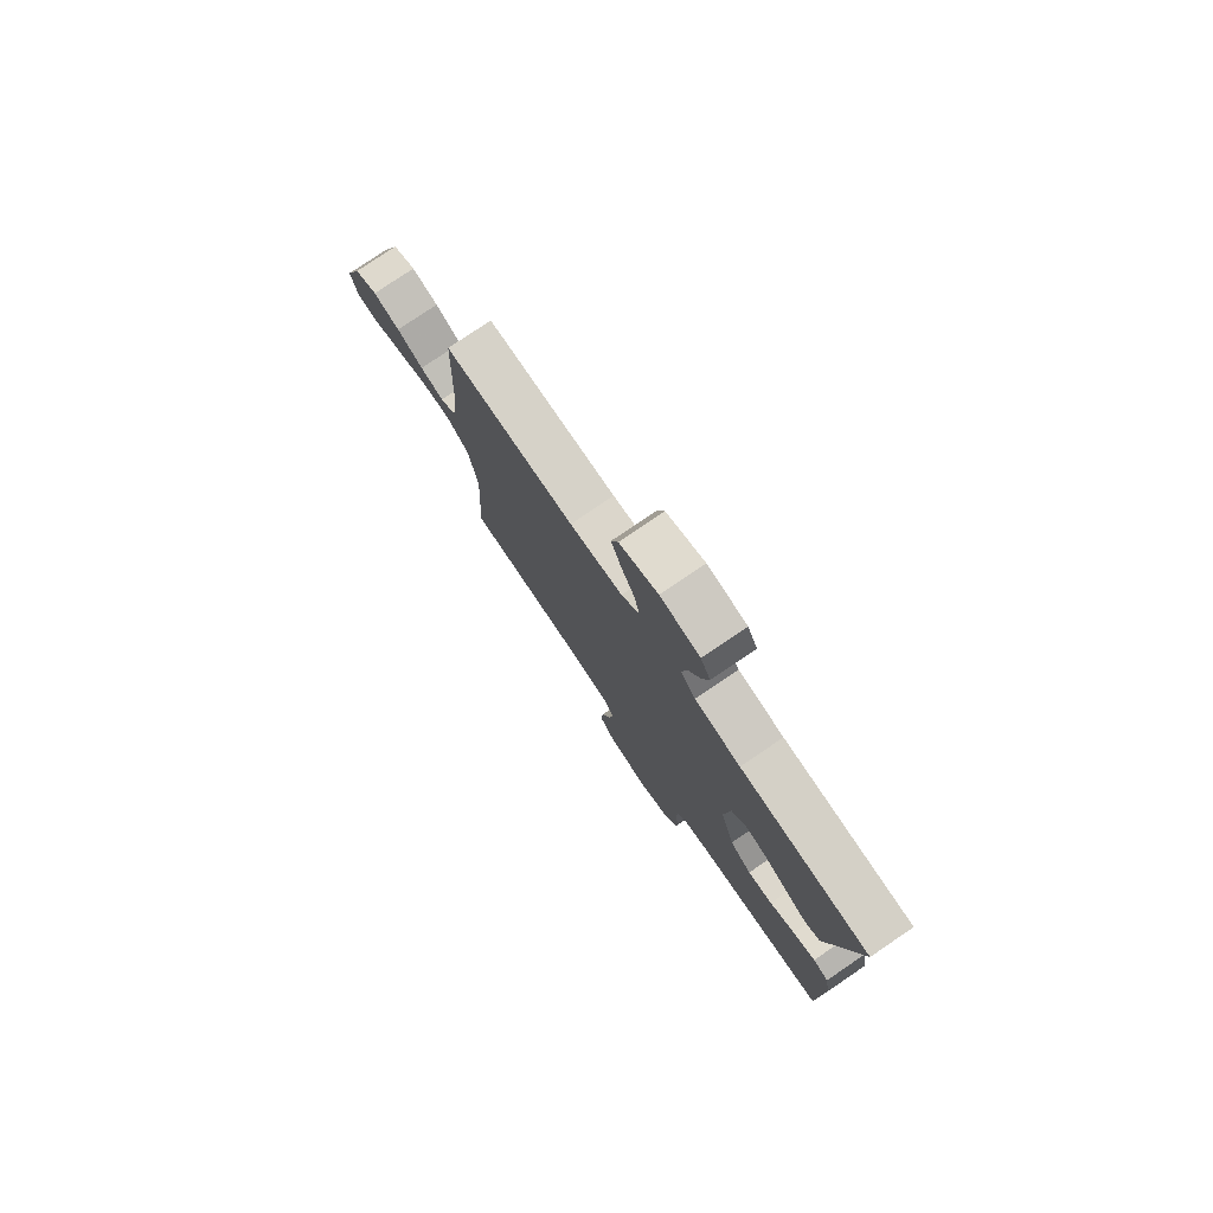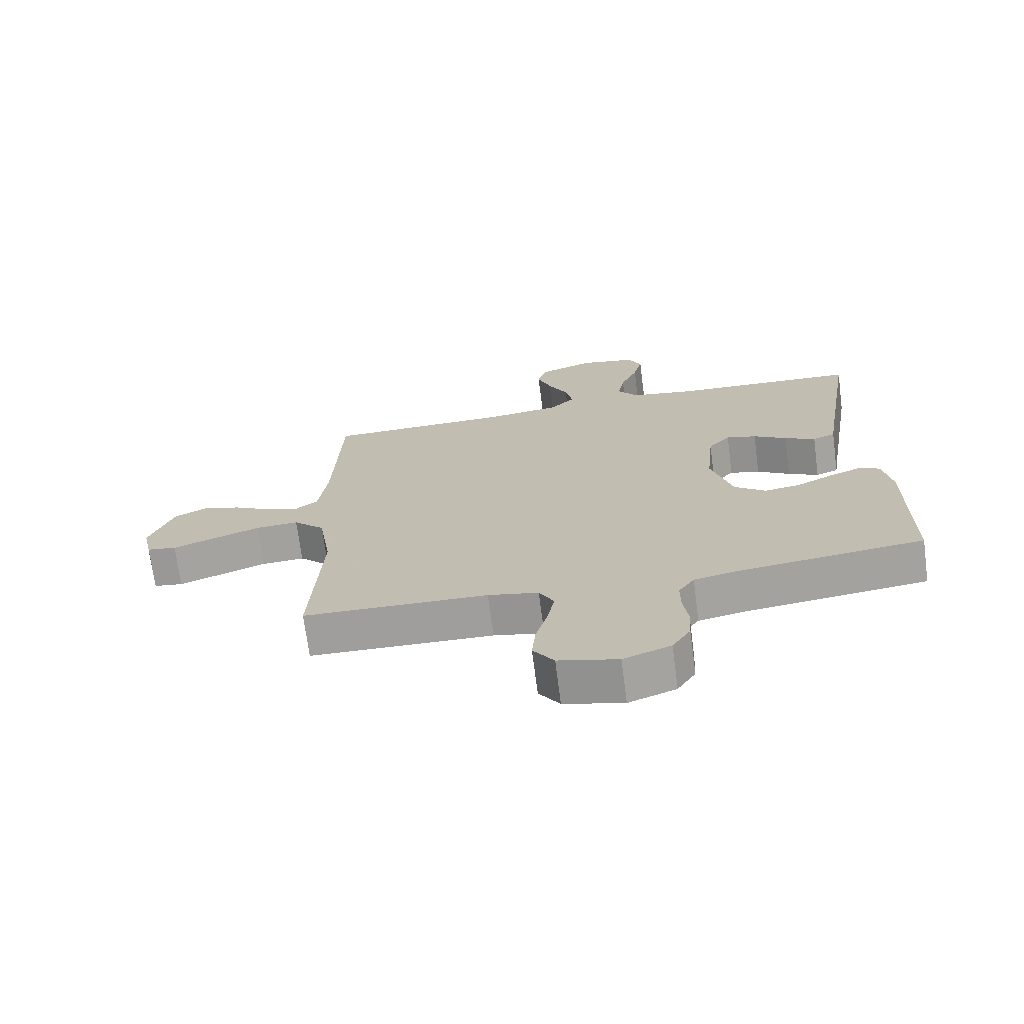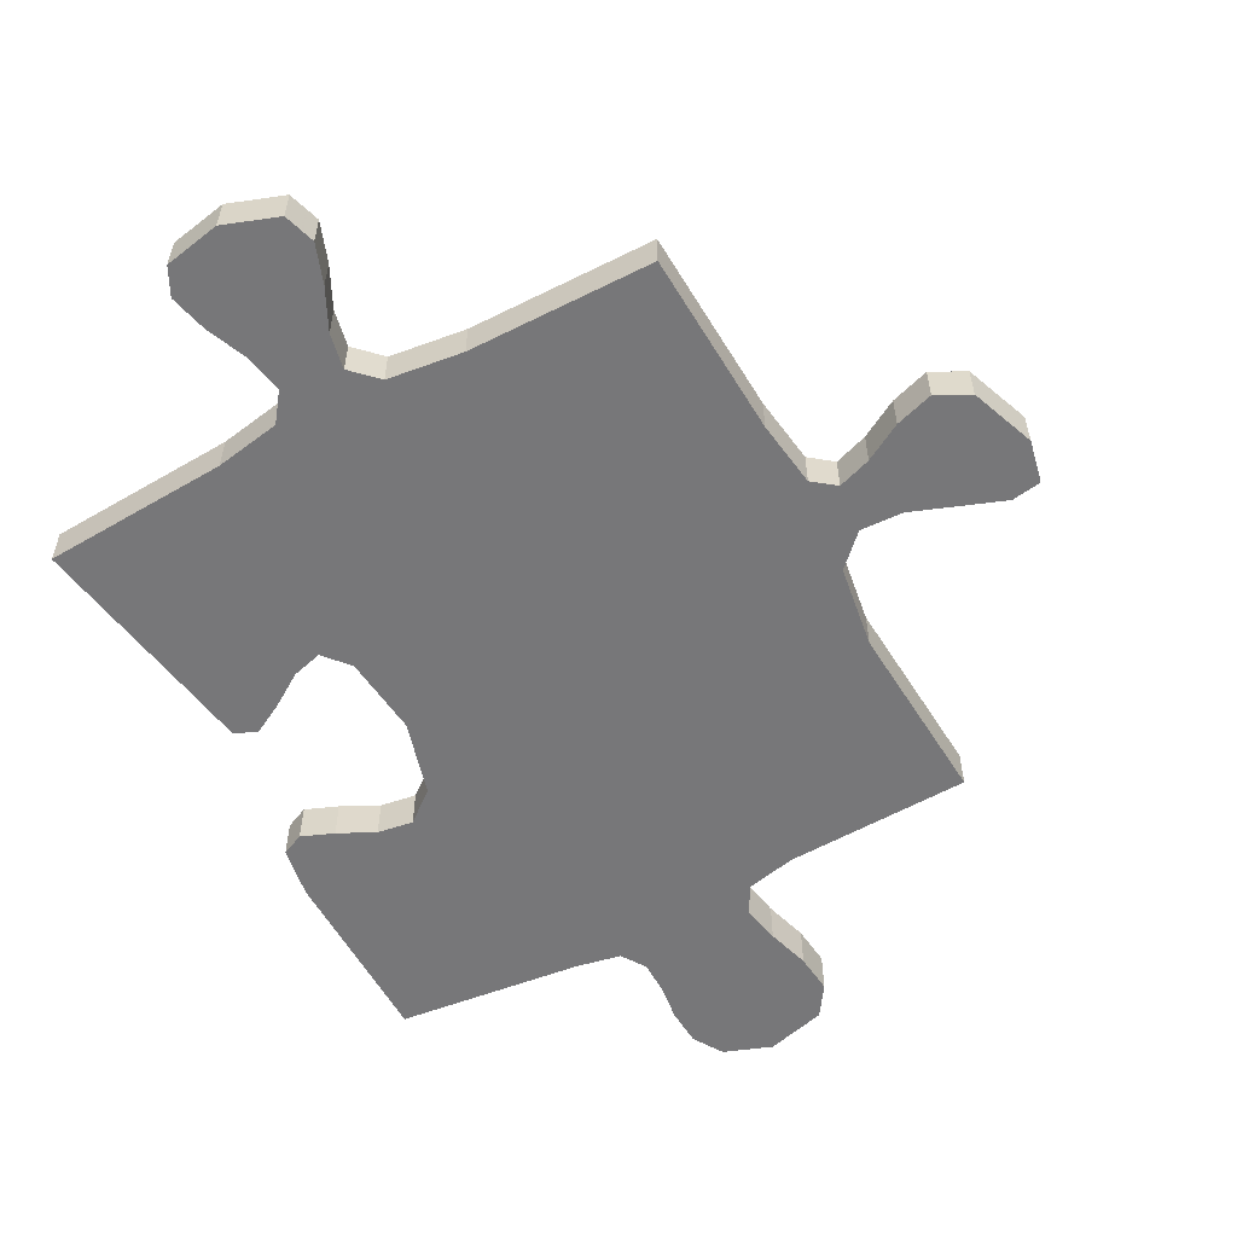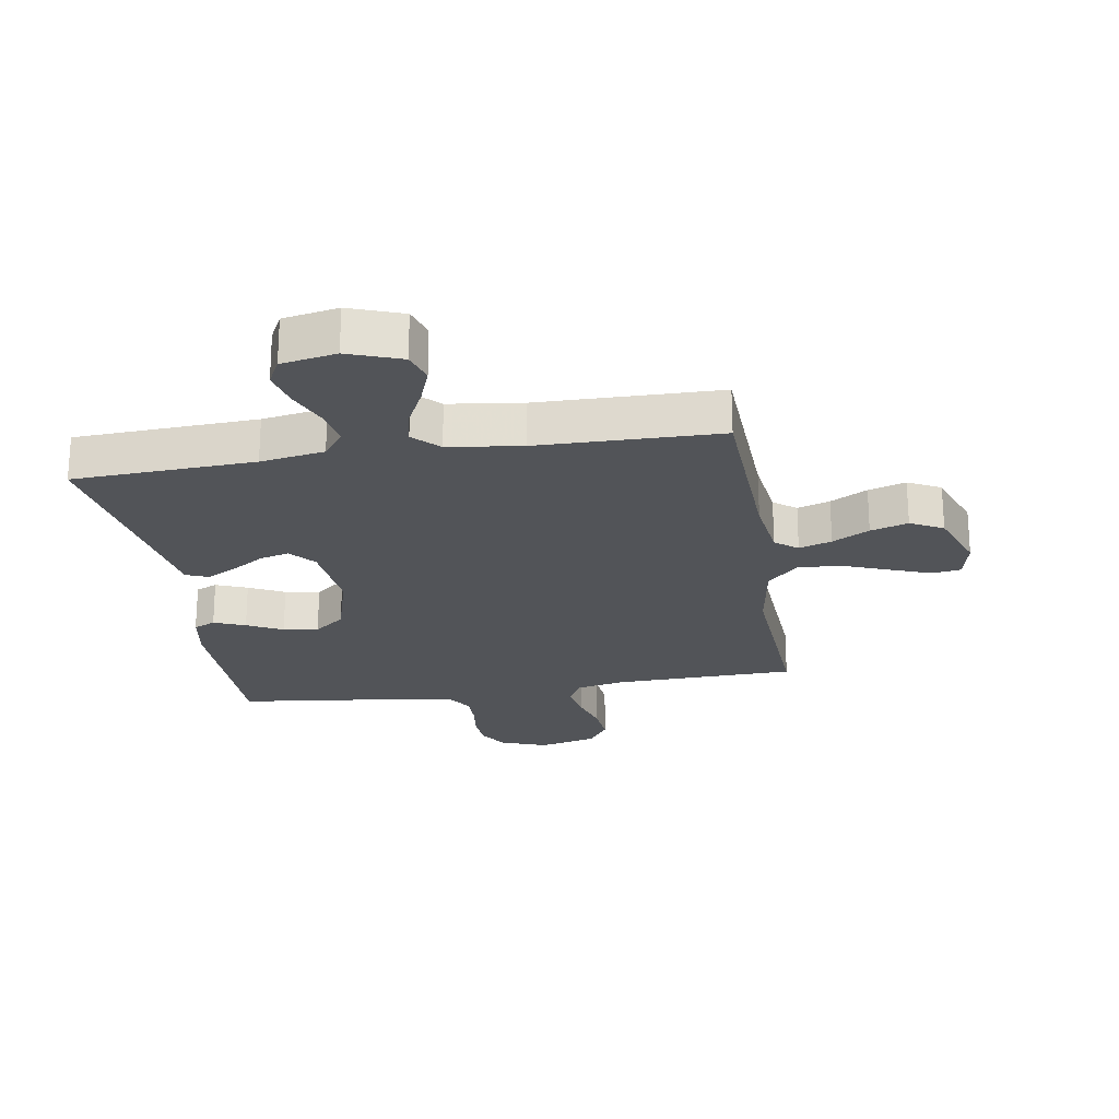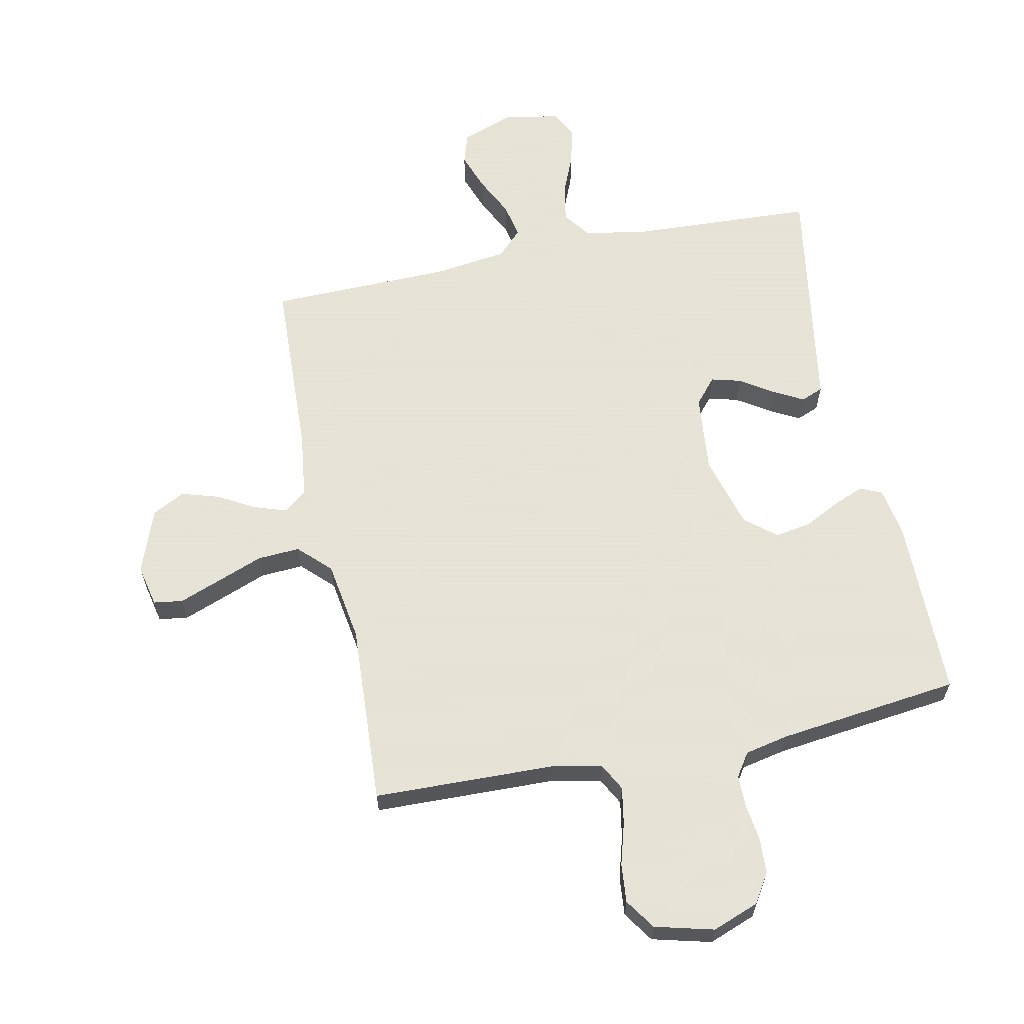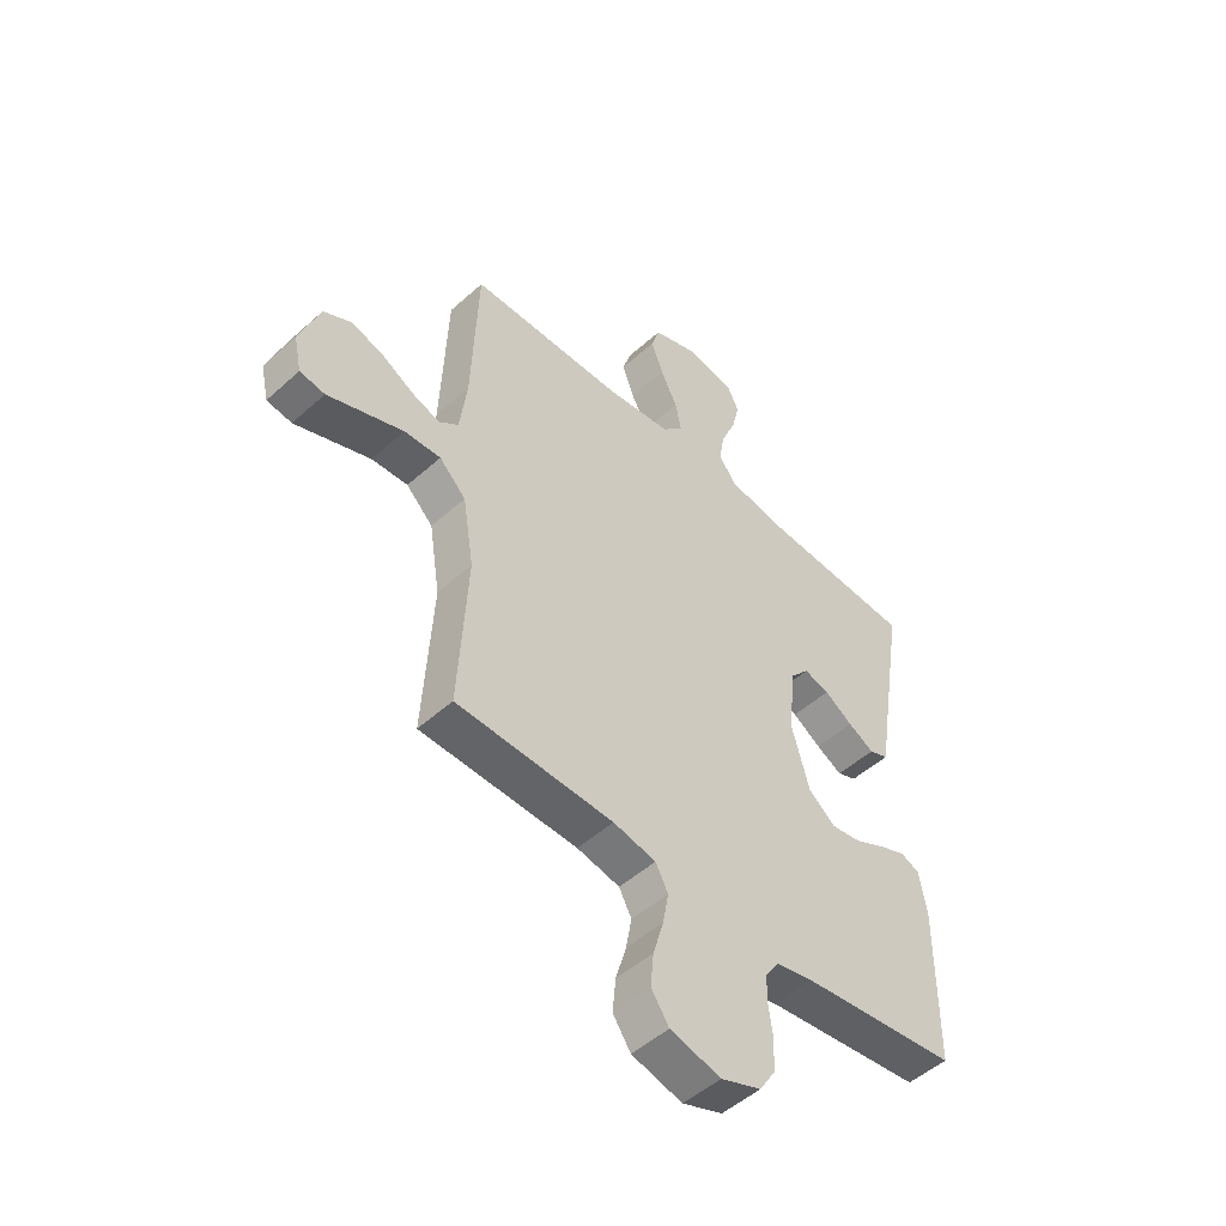
<metadata>
{"format":"obj","ext":"obj","renderer":"f3d","projection":"perspective","resolution":1024,"background":"white","views":[{"elev":78.4,"azim":-124.1,"up":"+Z"},{"elev":-71.3,"azim":-172.6,"up":"+Z"},{"elev":-57.2,"azim":28.5,"up":"+Y"},{"elev":-22.9,"azim":9.2,"up":"+Y"},{"elev":62.8,"azim":168.3,"up":"+Y"},{"elev":-50.2,"azim":134.6,"up":"+Z"}]}
</metadata>
<code>
v 0.5 0.07 0.5
v 0.512 0.07 0.2
v 0.526 0.07 0.092
v 0.563 0.07 0.063
v 0.617 0.07 0.081
v 0.678 0.07 0.115
v 0.74 0.07 0.134
v 0.794 0.07 0.106
v 0.833 0.07 0
v 0.818 0.07 -0.069
v 0.77 0.07 -0.076
v 0.701 0.07 -0.05
v 0.625 0.07 -0.021
v 0.555 0.07 -0.017
v 0.504 0.07 -0.067
v 0.483 0.07 -0.2
v 0.5 0.07 -0.5
v 0.2 0.07 -0.508
v 0.118 0.07 -0.525
v 0.094 0.07 -0.57
v 0.105 0.07 -0.631
v 0.125 0.07 -0.7
v 0.131 0.07 -0.764
v 0.097 0.07 -0.814
v 0 0.07 -0.839
v -0.077 0.07 -0.81
v -0.107 0.07 -0.762
v -0.11 0.07 -0.703
v -0.102 0.07 -0.643
v -0.102 0.07 -0.59
v -0.128 0.07 -0.551
v -0.2 0.07 -0.536
v -0.5 0.07 -0.5
v -0.502 0.07 -0.2
v -0.488 0.07 -0.118
v -0.452 0.07 -0.102
v -0.4 0.07 -0.123
v -0.341 0.07 -0.153
v -0.283 0.07 -0.162
v -0.232 0.07 -0.121
v -0.198 0.07 0
v -0.211 0.07 0.13
v -0.247 0.07 0.172
v -0.296 0.07 0.159
v -0.35 0.07 0.124
v -0.4 0.07 0.097
v -0.437 0.07 0.112
v -0.451 0.07 0.2
v -0.5 0.07 0.5
v -0.2 0.07 0.515
v -0.094 0.07 0.533
v -0.06 0.07 0.578
v -0.071 0.07 0.64
v -0.099 0.07 0.707
v -0.114 0.07 0.769
v -0.091 0.07 0.814
v 0 0.07 0.831
v 0.088 0.07 0.799
v 0.104 0.07 0.748
v 0.081 0.07 0.685
v 0.049 0.07 0.62
v 0.037 0.07 0.562
v 0.078 0.07 0.521
v 0.2 0.07 0.505
v 0.5 0 0.5
v 0.512 0 0.2
v 0.526 0 0.092
v 0.563 0 0.063
v 0.617 0 0.081
v 0.678 0 0.115
v 0.74 0 0.134
v 0.794 0 0.106
v 0.833 0 0
v 0.818 0 -0.069
v 0.77 0 -0.076
v 0.701 0 -0.05
v 0.625 0 -0.021
v 0.555 0 -0.017
v 0.504 0 -0.067
v 0.483 0 -0.2
v 0.5 0 -0.5
v 0.2 0 -0.508
v 0.118 0 -0.525
v 0.094 0 -0.57
v 0.105 0 -0.631
v 0.125 0 -0.7
v 0.131 0 -0.764
v 0.097 0 -0.814
v 0 0 -0.839
v -0.077 0 -0.81
v -0.107 0 -0.762
v -0.11 0 -0.703
v -0.102 0 -0.643
v -0.102 0 -0.59
v -0.128 0 -0.551
v -0.2 0 -0.536
v -0.5 0 -0.5
v -0.502 0 -0.2
v -0.488 0 -0.118
v -0.452 0 -0.102
v -0.4 0 -0.123
v -0.341 0 -0.153
v -0.283 0 -0.162
v -0.232 0 -0.121
v -0.198 0 0
v -0.211 0 0.13
v -0.247 0 0.172
v -0.296 0 0.159
v -0.35 0 0.124
v -0.4 0 0.097
v -0.437 0 0.112
v -0.451 0 0.2
v -0.5 0 0.5
v -0.2 0 0.515
v -0.094 0 0.533
v -0.06 0 0.578
v -0.071 0 0.64
v -0.099 0 0.707
v -0.114 0 0.769
v -0.091 0 0.814
v 0 0 0.831
v 0.088 0 0.799
v 0.104 0 0.748
v 0.081 0 0.685
v 0.049 0 0.62
v 0.037 0 0.562
v 0.078 0 0.521
v 0.2 0 0.505
f 59 60 61
f 58 59 61
f 57 58 61
f 56 57 61
f 55 56 61
f 54 55 61
f 53 54 61
f 52 53 61 62
f 51 52 62 63
f 48 49 50
f 51 63 64
f 50 51 64
f 48 50 64
f 47 48 64
f 46 47 64
f 45 46 64
f 44 45 64
f 36 37 38
f 35 36 38
f 34 35 38
f 33 34 38
f 32 33 38
f 31 32 38 39
f 30 31 39 40
f 27 28 29
f 26 27 29
f 25 26 29
f 24 25 29
f 23 24 29
f 22 23 29
f 21 22 29
f 20 21 29 30
f 30 40 41
f 20 30 41
f 19 20 41
f 16 17 18
f 19 41 42
f 18 19 42
f 16 18 42
f 15 16 42
f 11 12 13
f 10 11 13
f 9 10 13
f 8 9 13
f 7 8 13
f 6 7 13
f 5 6 13
f 4 5 13 14
f 64 1 2
f 64 2 3
f 43 44 64
f 43 64 3
f 15 42 43
f 14 15 43
f 4 14 43
f 3 4 43
f 125 124 123
f 125 123 122
f 125 122 121
f 125 121 120
f 125 120 119
f 125 119 118
f 125 118 117
f 126 125 117 116
f 127 126 116 115
f 114 113 112
f 128 127 115
f 128 115 114
f 128 114 112
f 128 112 111
f 128 111 110
f 128 110 109
f 128 109 108
f 102 101 100
f 102 100 99
f 102 99 98
f 102 98 97
f 102 97 96
f 103 102 96 95
f 104 103 95 94
f 93 92 91
f 93 91 90
f 93 90 89
f 93 89 88
f 93 88 87
f 93 87 86
f 93 86 85
f 94 93 85 84
f 105 104 94
f 105 94 84
f 105 84 83
f 82 81 80
f 106 105 83
f 106 83 82
f 106 82 80
f 106 80 79
f 77 76 75
f 77 75 74
f 77 74 73
f 77 73 72
f 77 72 71
f 77 71 70
f 77 70 69
f 78 77 69 68
f 66 65 128
f 67 66 128
f 128 108 107
f 67 128 107
f 107 106 79
f 107 79 78
f 107 78 68
f 107 68 67
f 1 65 66 2
f 2 66 67 3
f 3 67 68 4
f 4 68 69 5
f 5 69 70 6
f 6 70 71 7
f 7 71 72 8
f 8 72 73 9
f 9 73 74 10
f 10 74 75 11
f 11 75 76 12
f 12 76 77 13
f 13 77 78 14
f 14 78 79 15
f 15 79 80 16
f 16 80 81 17
f 17 81 82 18
f 18 82 83 19
f 19 83 84 20
f 20 84 85 21
f 21 85 86 22
f 22 86 87 23
f 23 87 88 24
f 24 88 89 25
f 25 89 90 26
f 26 90 91 27
f 27 91 92 28
f 28 92 93 29
f 29 93 94 30
f 30 94 95 31
f 31 95 96 32
f 32 96 97 33
f 33 97 98 34
f 34 98 99 35
f 35 99 100 36
f 36 100 101 37
f 37 101 102 38
f 38 102 103 39
f 39 103 104 40
f 40 104 105 41
f 41 105 106 42
f 42 106 107 43
f 43 107 108 44
f 44 108 109 45
f 45 109 110 46
f 46 110 111 47
f 47 111 112 48
f 48 112 113 49
f 49 113 114 50
f 50 114 115 51
f 51 115 116 52
f 52 116 117 53
f 53 117 118 54
f 54 118 119 55
f 55 119 120 56
f 56 120 121 57
f 57 121 122 58
f 58 122 123 59
f 59 123 124 60
f 60 124 125 61
f 61 125 126 62
f 62 126 127 63
f 63 127 128 64
f 64 128 65 1

</code>
